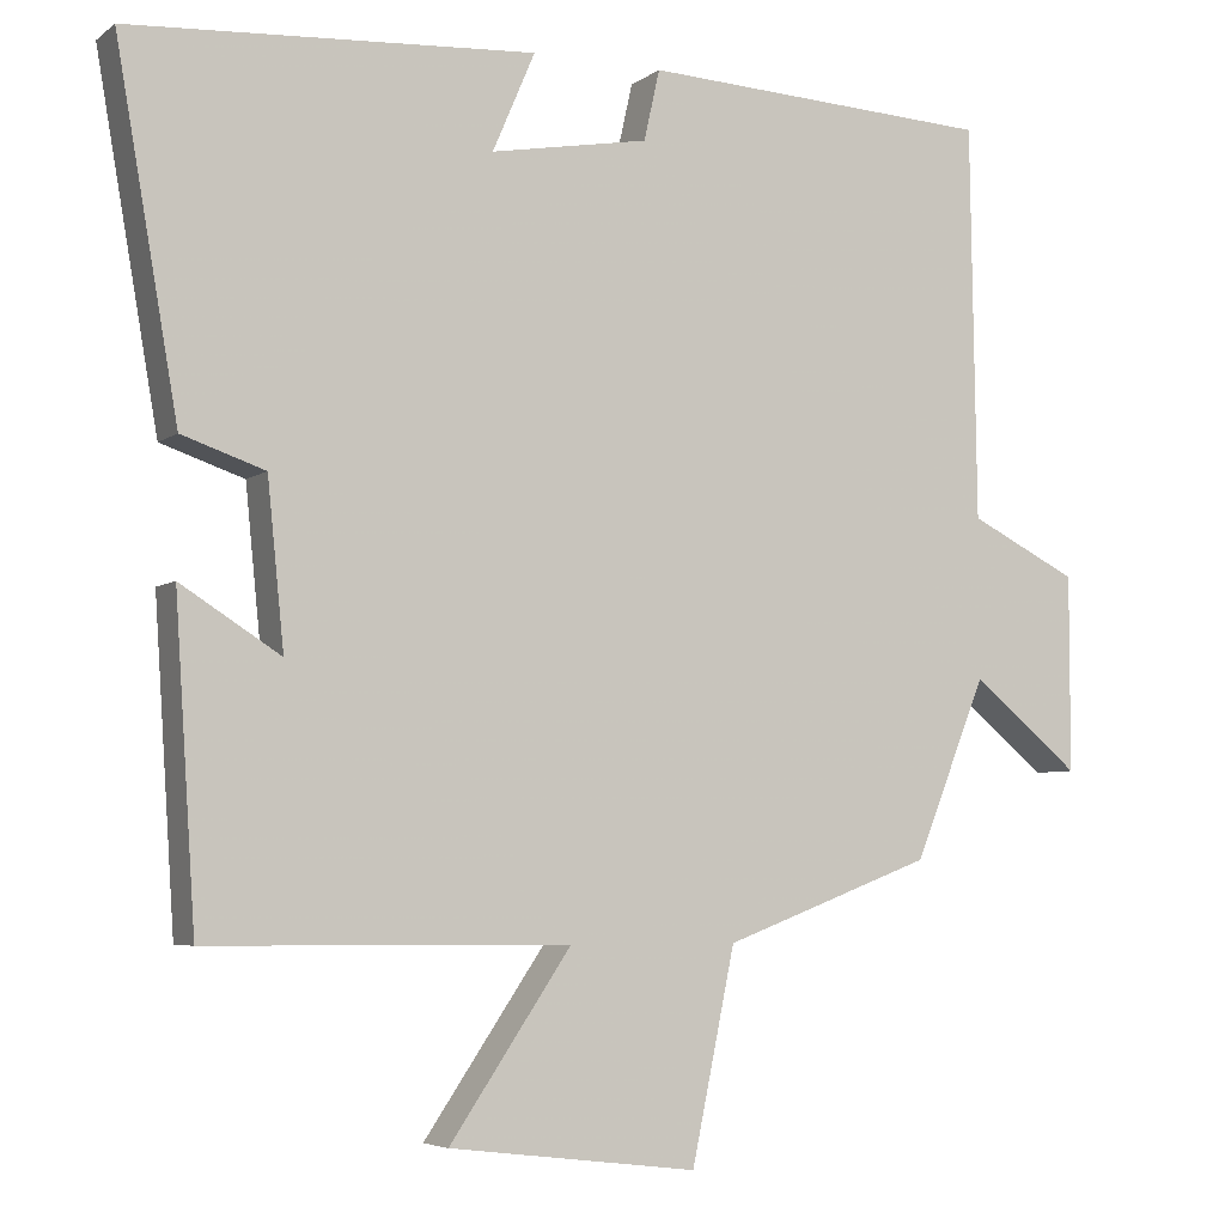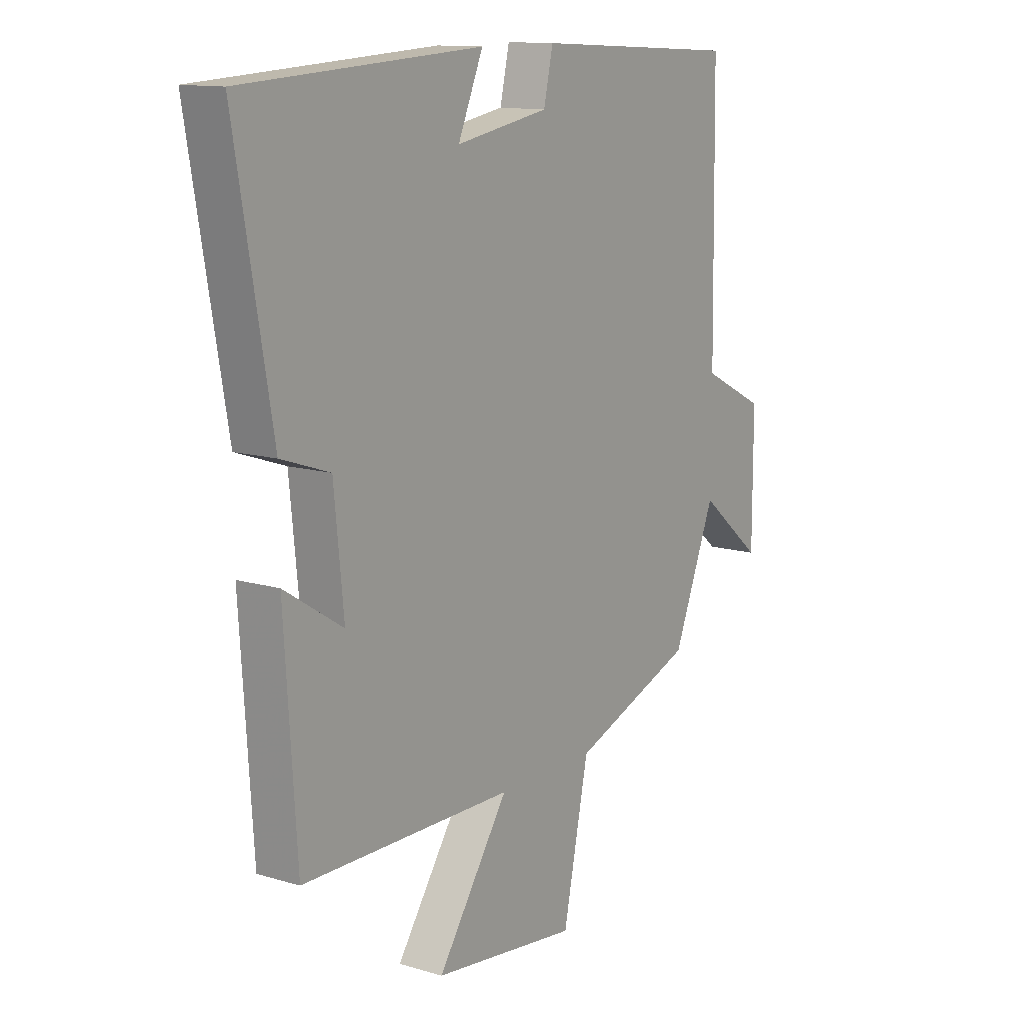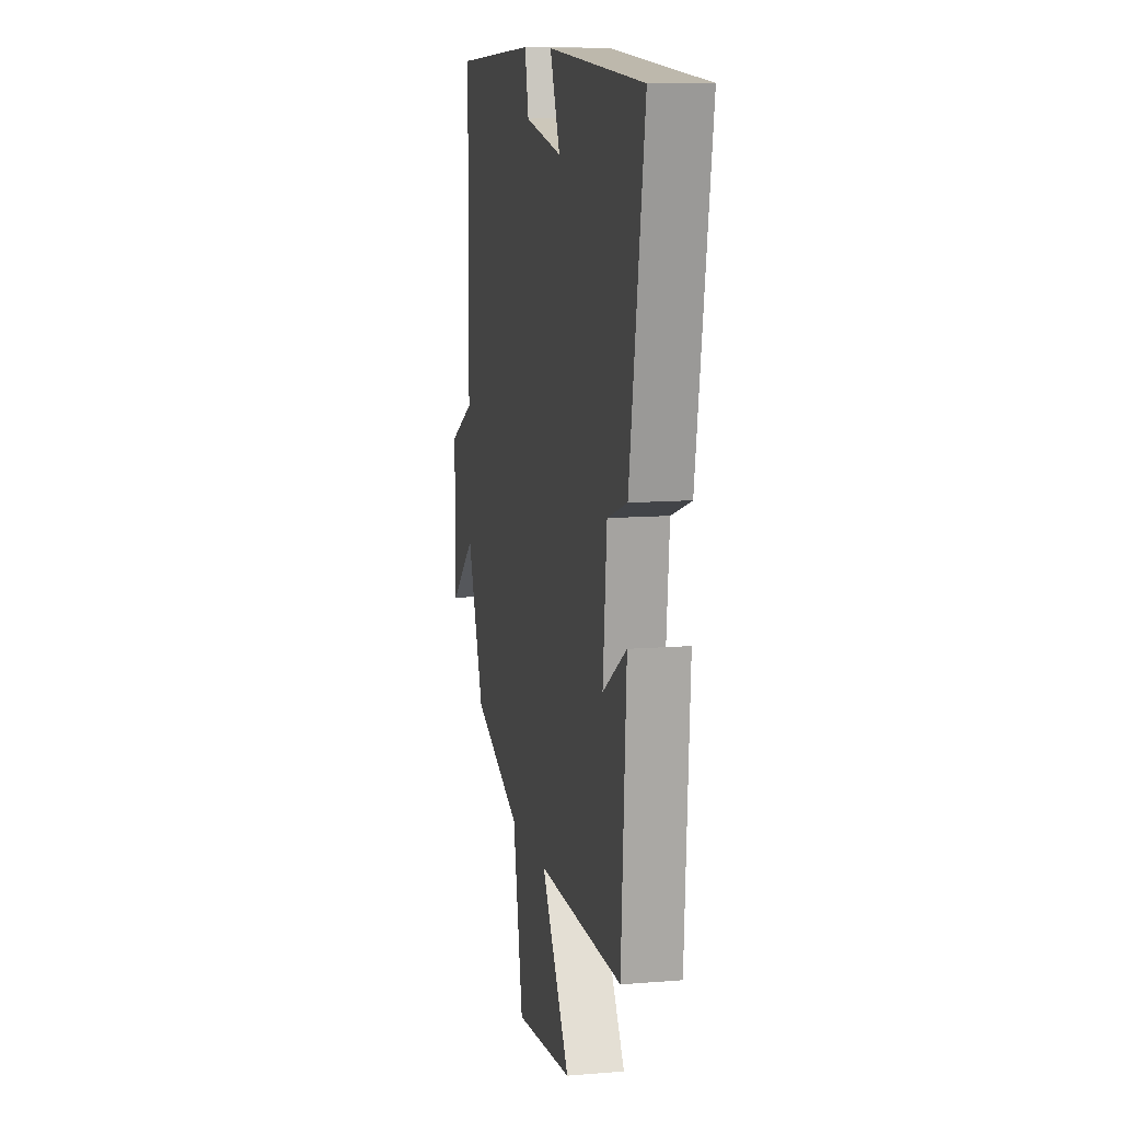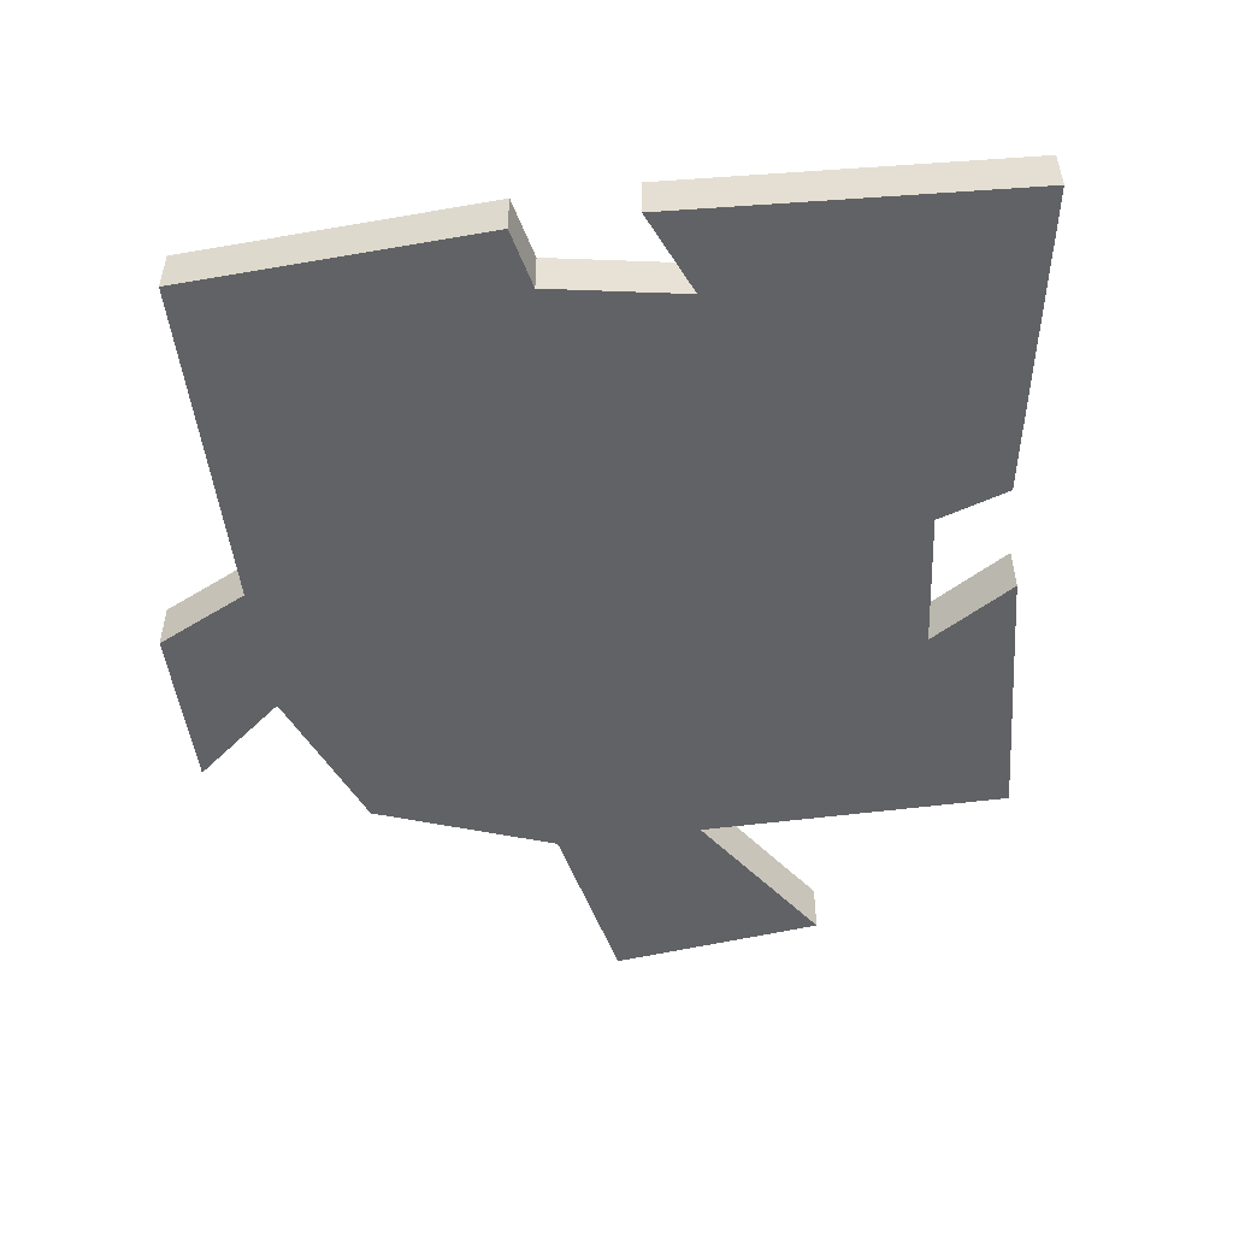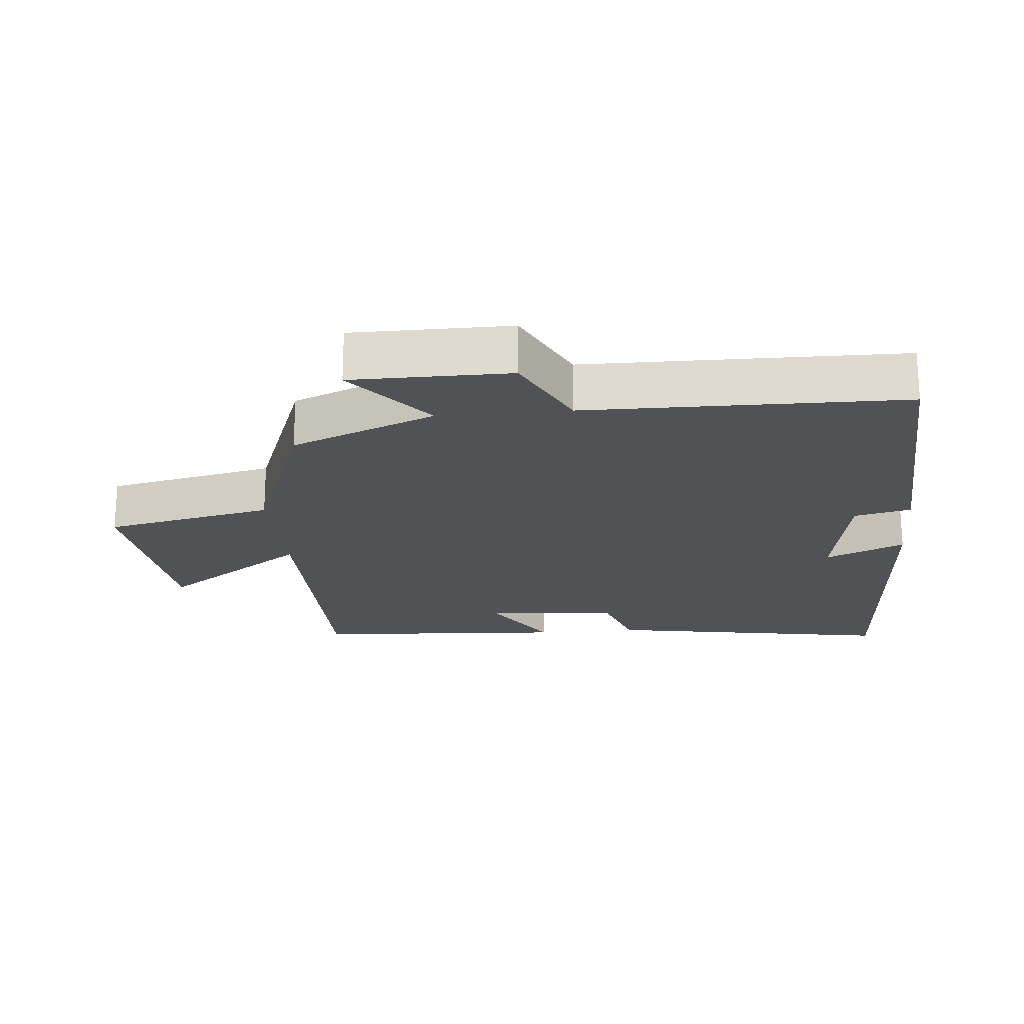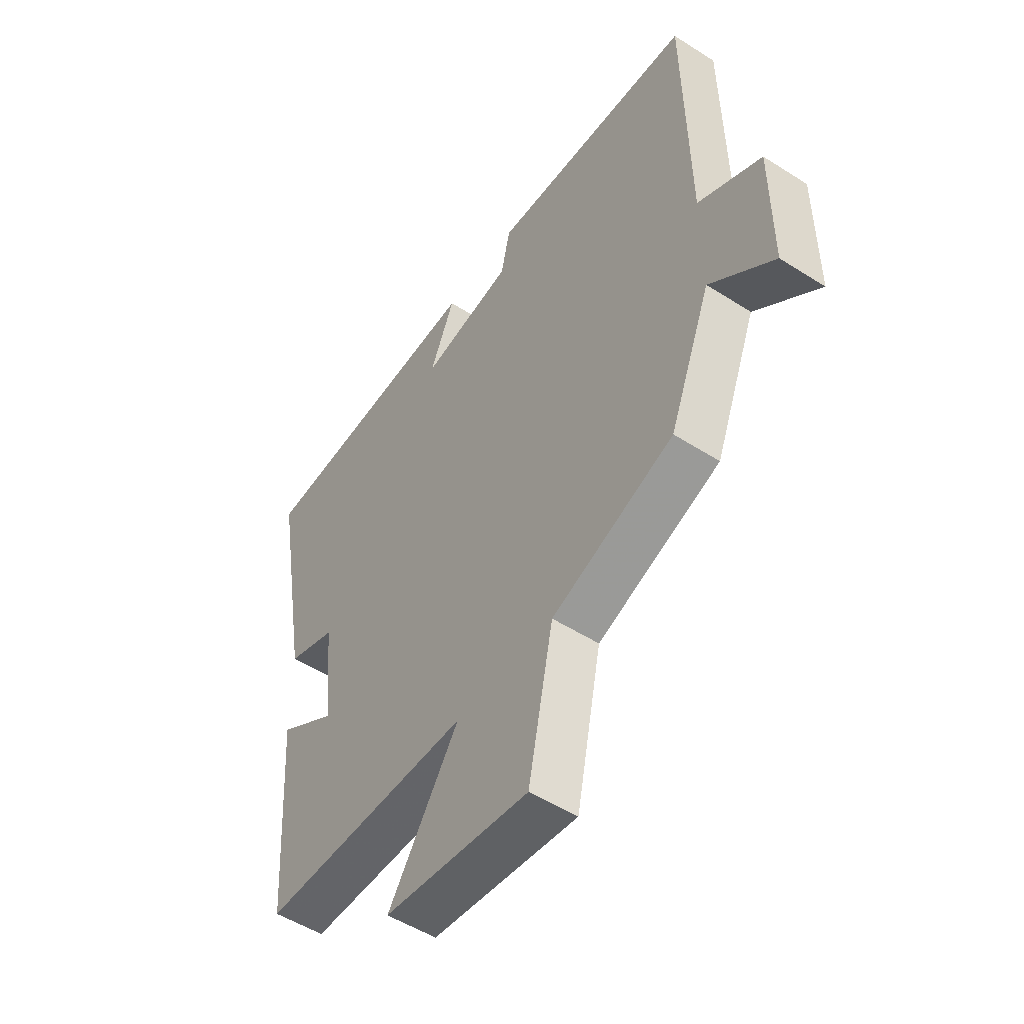
<metadata>
{"format":"obj","ext":"obj","renderer":"f3d","projection":"perspective","resolution":1024,"background":"white","views":[{"elev":-5.2,"azim":153.6,"up":"+Z"},{"elev":12.6,"azim":124.9,"up":"+Z"},{"elev":11.2,"azim":78.6,"up":"+Z"},{"elev":-50.6,"azim":7.8,"up":"+Y"},{"elev":-21.0,"azim":-84.6,"up":"+Y"},{"elev":-51.7,"azim":-124.7,"up":"+Z"}]}
</metadata>
<code>
v -0.414 0.07 -0.405
v -0.5 0.07 -0.19
v -0.63 0.07 -0.297
v -0.63 0.07 -0.061
v -0.5 0.07 0.004
v -0.493 0.07 0.478
v -0.07 0.07 0.5
v -0.051 0.07 0.415
v 0.139 0.07 0.381
v 0.088 0.07 0.5
v 0.575 0.07 0.47
v 0.5 0.07 0.039
v 0.4 0.07 0.005
v 0.38 0.07 -0.193
v 0.5 0.07 -0.117
v 0.475 0.07 -0.497
v 0.041 0.07 -0.5
v 0.187 0.07 -0.716
v -0.111 0.07 -0.752
v -0.163 0.07 -0.5
v -0.414 0 -0.405
v -0.5 0 -0.19
v -0.63 0 -0.297
v -0.63 0 -0.061
v -0.5 0 0.004
v -0.493 0 0.478
v -0.07 0 0.5
v -0.051 0 0.415
v 0.139 0 0.381
v 0.088 0 0.5
v 0.575 0 0.47
v 0.5 0 0.039
v 0.4 0 0.005
v 0.38 0 -0.193
v 0.5 0 -0.117
v 0.475 0 -0.497
v 0.041 0 -0.5
v 0.187 0 -0.716
v -0.111 0 -0.752
v -0.163 0 -0.5
f 17 18 19 20
f 17 20 1 2
f 14 15 16 17
f 13 14 17 2
f 12 13 2
f 9 10 11 12
f 8 9 12 2
f 5 6 7 8
f 5 8 2 3
f 3 4 5
f 40 39 38 37
f 22 21 40 37
f 37 36 35 34
f 22 37 34 33
f 22 33 32
f 32 31 30 29
f 22 32 29 28
f 28 27 26 25
f 23 22 28 25
f 25 24 23
f 1 21 22 2
f 2 22 23 3
f 3 23 24 4
f 4 24 25 5
f 5 25 26 6
f 6 26 27 7
f 7 27 28 8
f 8 28 29 9
f 9 29 30 10
f 10 30 31 11
f 11 31 32 12
f 12 32 33 13
f 13 33 34 14
f 14 34 35 15
f 15 35 36 16
f 16 36 37 17
f 17 37 38 18
f 18 38 39 19
f 19 39 40 20
f 20 40 21 1

</code>
